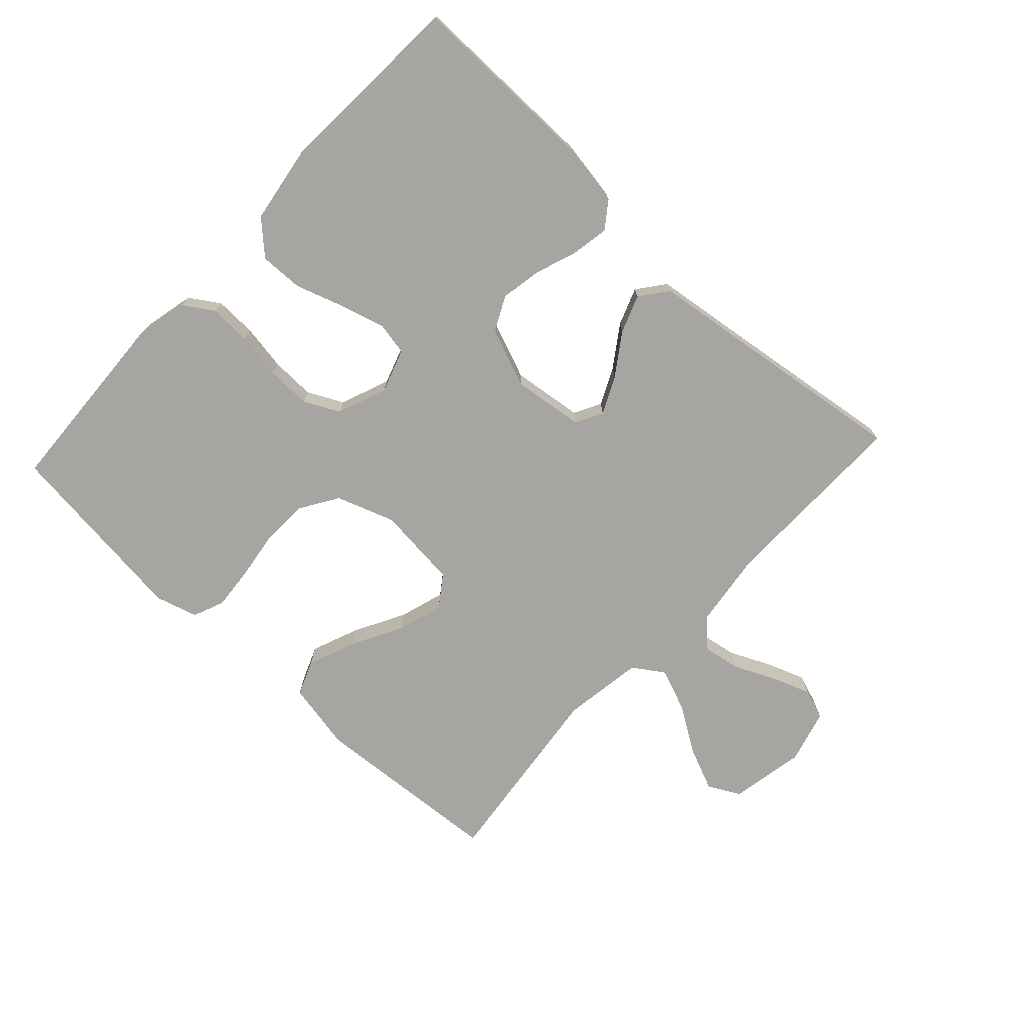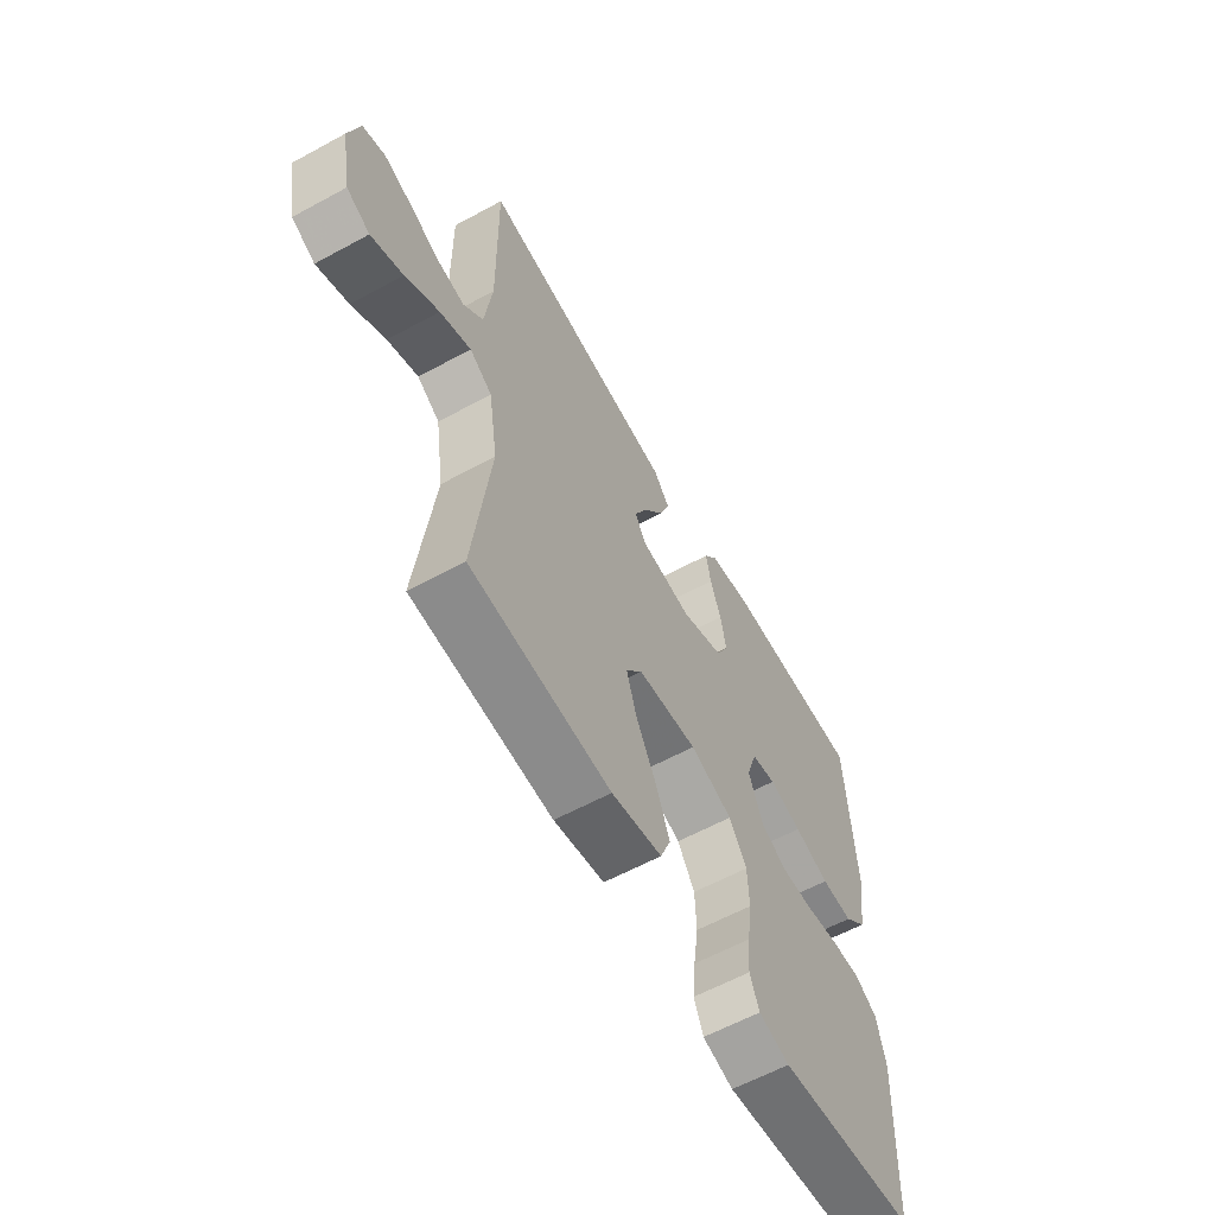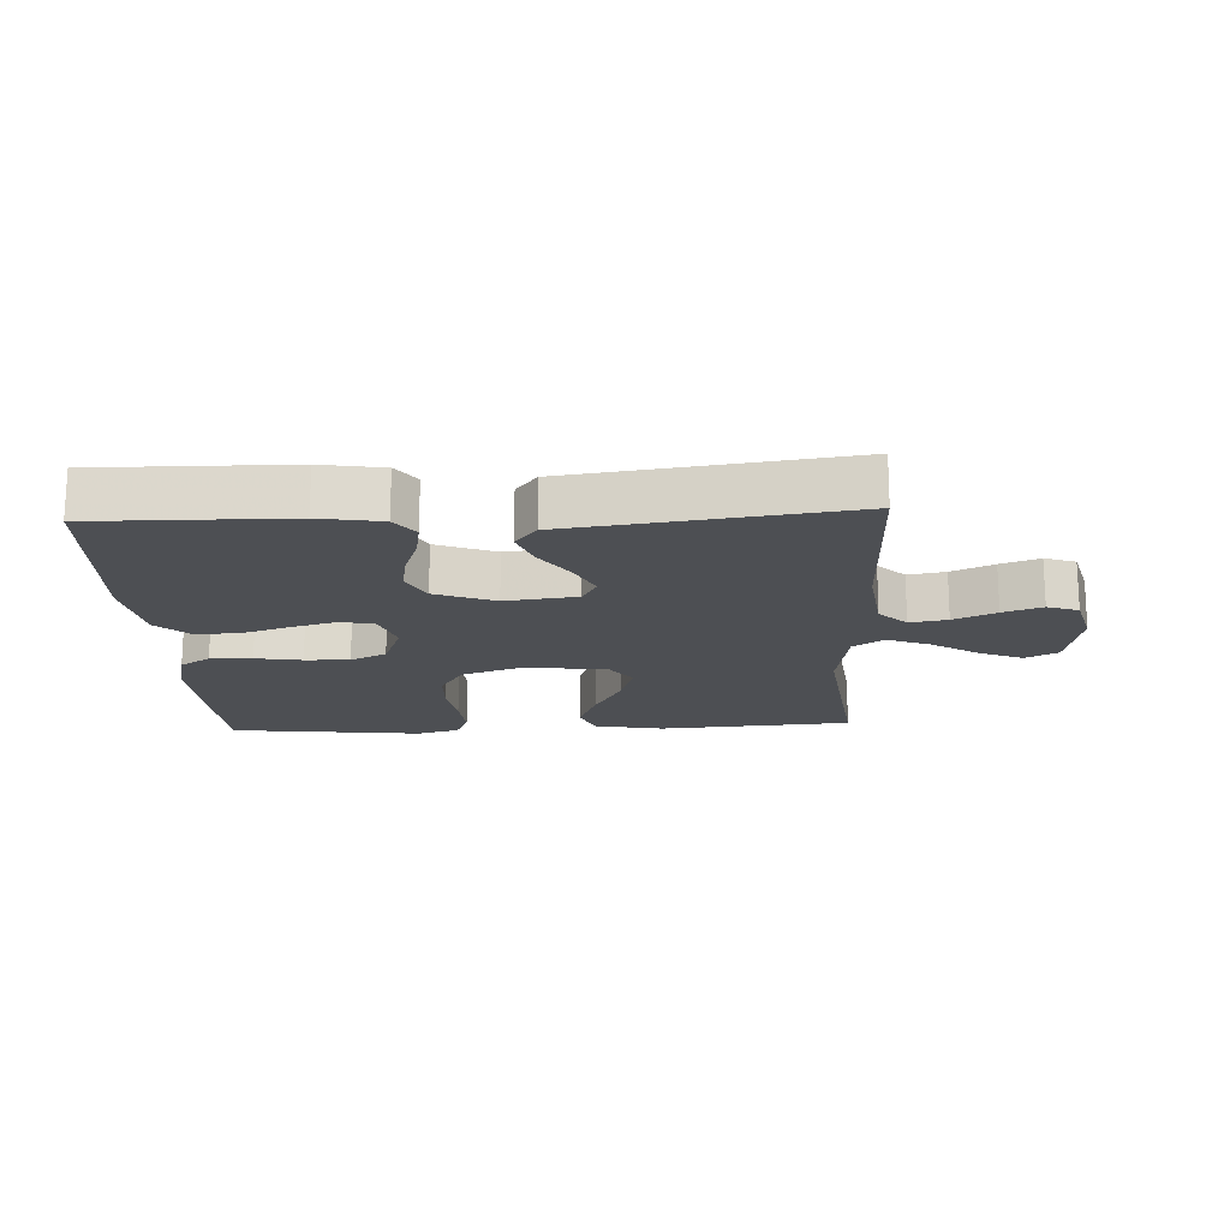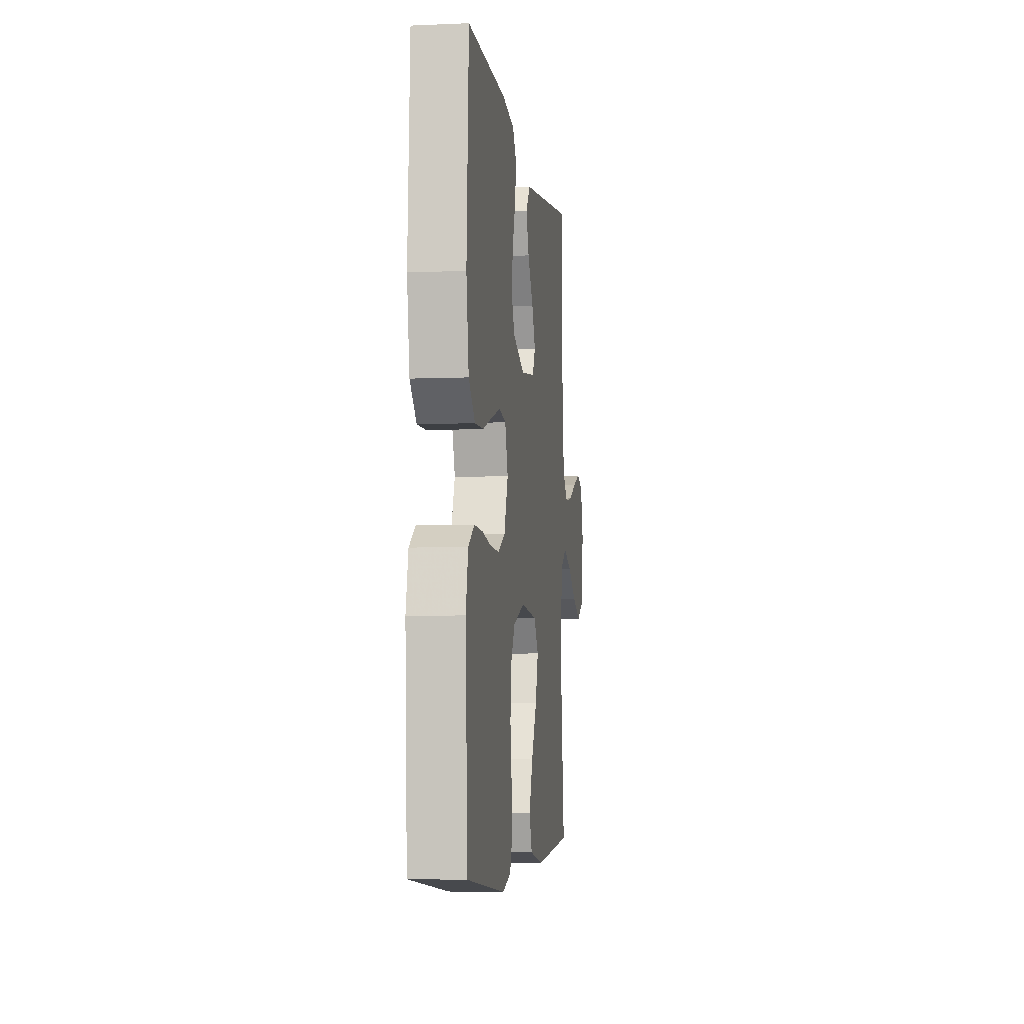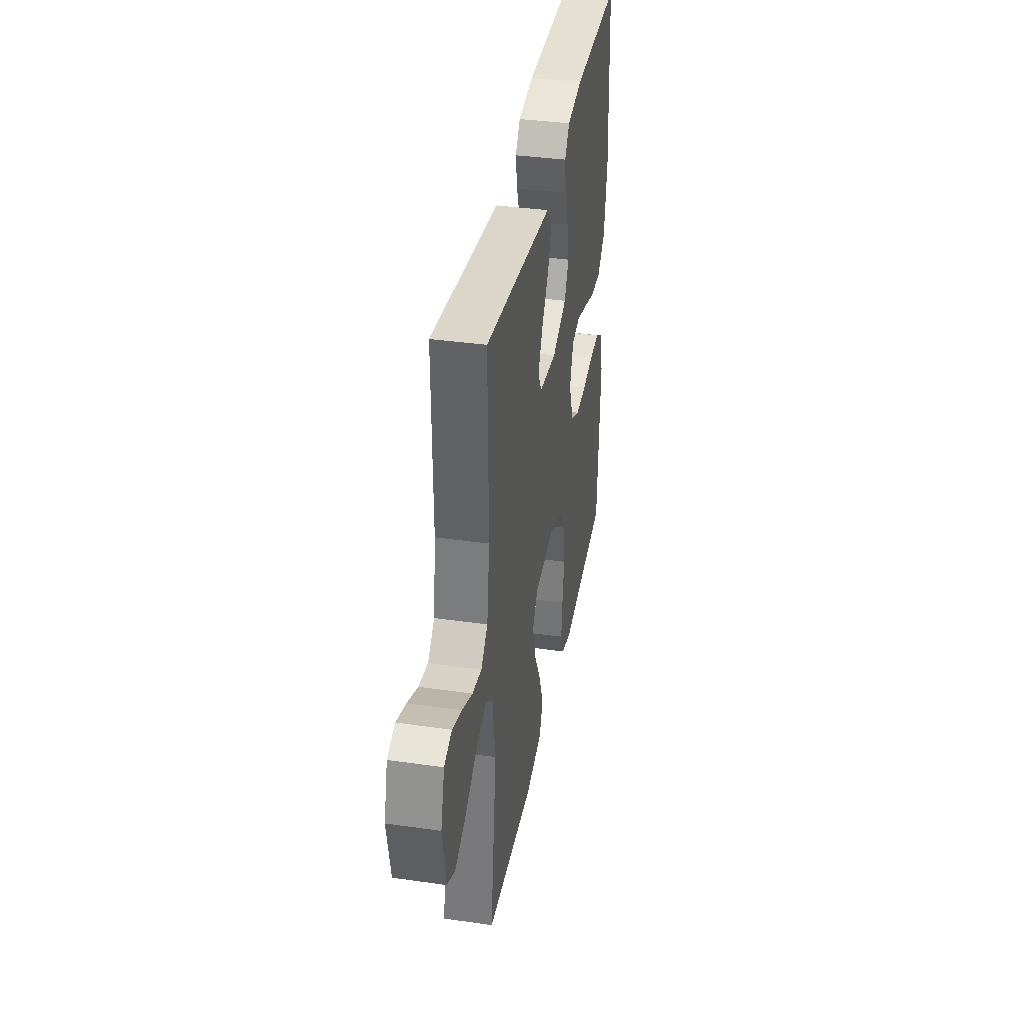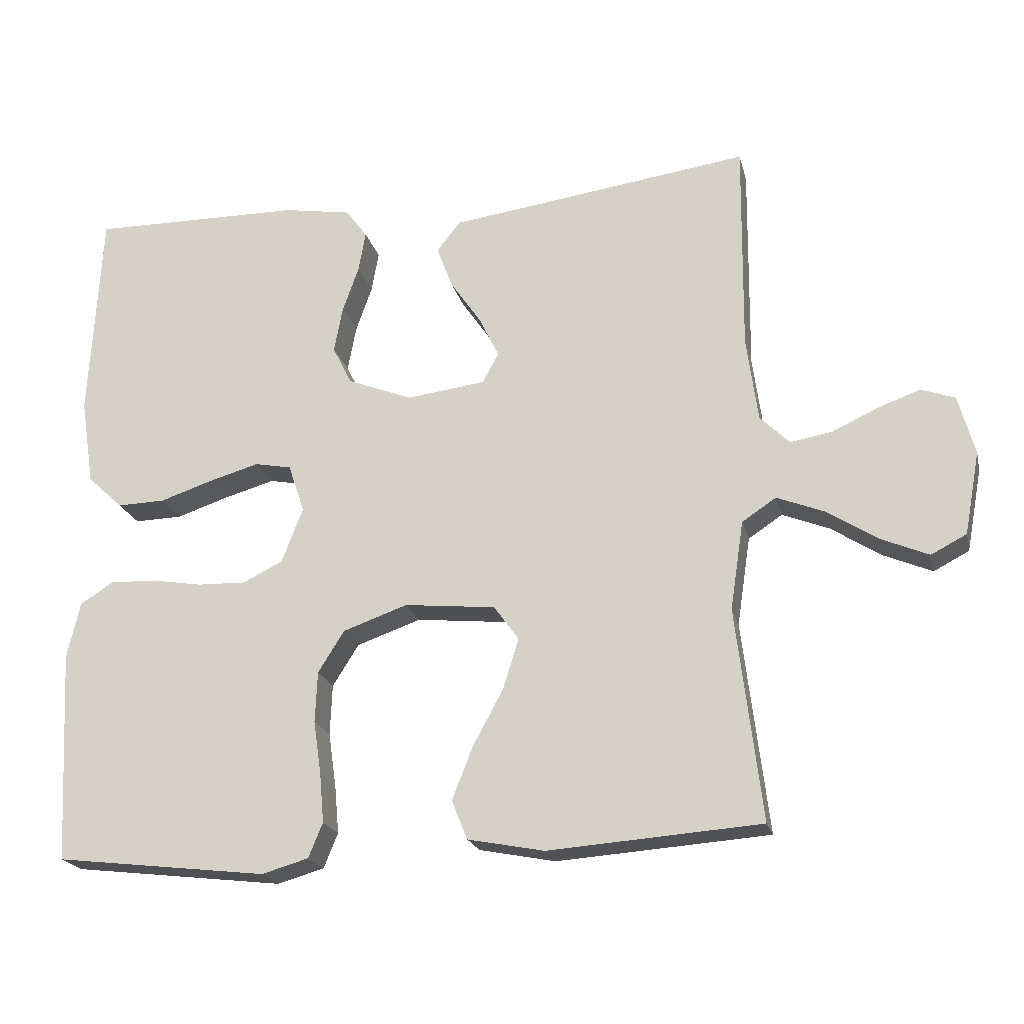
<metadata>
{"format":"obj","ext":"obj","renderer":"f3d","projection":"perspective","resolution":1024,"background":"white","views":[{"elev":-73.8,"azim":-42.9,"up":"+Y"},{"elev":-60.5,"azim":119.1,"up":"+Z"},{"elev":-17.6,"azim":2.7,"up":"+Y"},{"elev":-5.5,"azim":-82.4,"up":"+Z"},{"elev":37.3,"azim":100.4,"up":"+Z"},{"elev":-20.6,"azim":13.2,"up":"+Z"}]}
</metadata>
<code>
v -0.5 0.07 -0.5
v -0.516 0.07 -0.2
v -0.498 0.07 -0.12
v -0.451 0.07 -0.09
v -0.386 0.07 -0.092
v -0.314 0.07 -0.104
v -0.245 0.07 -0.106
v -0.189 0.07 -0.078
v -0.159 0.07 0
v -0.182 0.07 0.068
v -0.234 0.07 0.078
v -0.304 0.07 0.058
v -0.379 0.07 0.033
v -0.447 0.07 0.031
v -0.497 0.07 0.078
v -0.516 0.07 0.2
v -0.5 0.07 0.5
v -0.2 0.07 0.497
v -0.104 0.07 0.481
v -0.074 0.07 0.44
v -0.084 0.07 0.382
v -0.107 0.07 0.317
v -0.119 0.07 0.252
v -0.092 0.07 0.198
v 0 0.07 0.162
v 0.111 0.07 0.176
v 0.134 0.07 0.218
v 0.106 0.07 0.276
v 0.062 0.07 0.34
v 0.04 0.07 0.399
v 0.073 0.07 0.442
v 0.2 0.07 0.459
v 0.5 0.07 0.5
v 0.497 0.07 0.2
v 0.513 0.07 0.08
v 0.555 0.07 0.039
v 0.613 0.07 0.049
v 0.678 0.07 0.079
v 0.738 0.07 0.101
v 0.786 0.07 0.084
v 0.809 0.07 0
v 0.787 0.07 -0.117
v 0.737 0.07 -0.143
v 0.669 0.07 -0.114
v 0.597 0.07 -0.068
v 0.531 0.07 -0.042
v 0.483 0.07 -0.074
v 0.464 0.07 -0.2
v 0.5 0.07 -0.5
v 0.2 0.07 -0.522
v 0.092 0.07 -0.501
v 0.07 0.07 -0.446
v 0.099 0.07 -0.372
v 0.142 0.07 -0.292
v 0.164 0.07 -0.221
v 0.129 0.07 -0.172
v 0 0.07 -0.159
v -0.091 0.07 -0.191
v -0.128 0.07 -0.25
v -0.131 0.07 -0.322
v -0.12 0.07 -0.399
v -0.114 0.07 -0.467
v -0.134 0.07 -0.516
v -0.2 0.07 -0.535
v -0.5 0 -0.5
v -0.516 0 -0.2
v -0.498 0 -0.12
v -0.451 0 -0.09
v -0.386 0 -0.092
v -0.314 0 -0.104
v -0.245 0 -0.106
v -0.189 0 -0.078
v -0.159 0 0
v -0.182 0 0.068
v -0.234 0 0.078
v -0.304 0 0.058
v -0.379 0 0.033
v -0.447 0 0.031
v -0.497 0 0.078
v -0.516 0 0.2
v -0.5 0 0.5
v -0.2 0 0.497
v -0.104 0 0.481
v -0.074 0 0.44
v -0.084 0 0.382
v -0.107 0 0.317
v -0.119 0 0.252
v -0.092 0 0.198
v 0 0 0.162
v 0.111 0 0.176
v 0.134 0 0.218
v 0.106 0 0.276
v 0.062 0 0.34
v 0.04 0 0.399
v 0.073 0 0.442
v 0.2 0 0.459
v 0.5 0 0.5
v 0.497 0 0.2
v 0.513 0 0.08
v 0.555 0 0.039
v 0.613 0 0.049
v 0.678 0 0.079
v 0.738 0 0.101
v 0.786 0 0.084
v 0.809 0 0
v 0.787 0 -0.117
v 0.737 0 -0.143
v 0.669 0 -0.114
v 0.597 0 -0.068
v 0.531 0 -0.042
v 0.483 0 -0.074
v 0.464 0 -0.2
v 0.5 0 -0.5
v 0.2 0 -0.522
v 0.092 0 -0.501
v 0.07 0 -0.446
v 0.099 0 -0.372
v 0.142 0 -0.292
v 0.164 0 -0.221
v 0.129 0 -0.172
v 0 0 -0.159
v -0.091 0 -0.191
v -0.128 0 -0.25
v -0.131 0 -0.322
v -0.12 0 -0.399
v -0.114 0 -0.467
v -0.134 0 -0.516
v -0.2 0 -0.535
f 60 61 62 63
f 60 63 64 1
f 51 52 53 54
f 51 54 55
f 48 49 50 51
f 47 48 51 55
f 46 47 55 56
f 42 43 44 45
f 42 45 46
f 41 42 46
f 40 41 46
f 37 38 39 40
f 37 40 46 56
f 32 33 34
f 32 34 35
f 31 32 35
f 28 29 30 31
f 27 28 31 35
f 26 27 35 36
f 19 20 21 22
f 19 22 23
f 18 19 23
f 17 18 23
f 16 17 23 24
f 12 13 14 15
f 11 12 15 16
f 10 11 16 24
f 3 4 5 6
f 3 6 7
f 2 3 7
f 59 60 1 2
f 58 59 2 7
f 57 58 7 8
f 36 37 56 57
f 25 26 36 57
f 25 57 8 9
f 9 10 24 25
f 127 126 125 124
f 65 128 127 124
f 118 117 116 115
f 119 118 115
f 115 114 113 112
f 119 115 112 111
f 120 119 111 110
f 109 108 107 106
f 110 109 106
f 110 106 105
f 110 105 104
f 104 103 102 101
f 120 110 104 101
f 98 97 96
f 99 98 96
f 99 96 95
f 95 94 93 92
f 99 95 92 91
f 100 99 91 90
f 86 85 84 83
f 87 86 83
f 87 83 82
f 87 82 81
f 88 87 81 80
f 79 78 77 76
f 80 79 76 75
f 88 80 75 74
f 70 69 68 67
f 71 70 67
f 71 67 66
f 66 65 124 123
f 71 66 123 122
f 72 71 122 121
f 121 120 101 100
f 121 100 90 89
f 73 72 121 89
f 89 88 74 73
f 1 65 66 2
f 2 66 67 3
f 3 67 68 4
f 4 68 69 5
f 5 69 70 6
f 6 70 71 7
f 7 71 72 8
f 8 72 73 9
f 9 73 74 10
f 10 74 75 11
f 11 75 76 12
f 12 76 77 13
f 13 77 78 14
f 14 78 79 15
f 15 79 80 16
f 16 80 81 17
f 17 81 82 18
f 18 82 83 19
f 19 83 84 20
f 20 84 85 21
f 21 85 86 22
f 22 86 87 23
f 23 87 88 24
f 24 88 89 25
f 25 89 90 26
f 26 90 91 27
f 27 91 92 28
f 28 92 93 29
f 29 93 94 30
f 30 94 95 31
f 31 95 96 32
f 32 96 97 33
f 33 97 98 34
f 34 98 99 35
f 35 99 100 36
f 36 100 101 37
f 37 101 102 38
f 38 102 103 39
f 39 103 104 40
f 40 104 105 41
f 41 105 106 42
f 42 106 107 43
f 43 107 108 44
f 44 108 109 45
f 45 109 110 46
f 46 110 111 47
f 47 111 112 48
f 48 112 113 49
f 49 113 114 50
f 50 114 115 51
f 51 115 116 52
f 52 116 117 53
f 53 117 118 54
f 54 118 119 55
f 55 119 120 56
f 56 120 121 57
f 57 121 122 58
f 58 122 123 59
f 59 123 124 60
f 60 124 125 61
f 61 125 126 62
f 62 126 127 63
f 63 127 128 64
f 64 128 65 1

</code>
